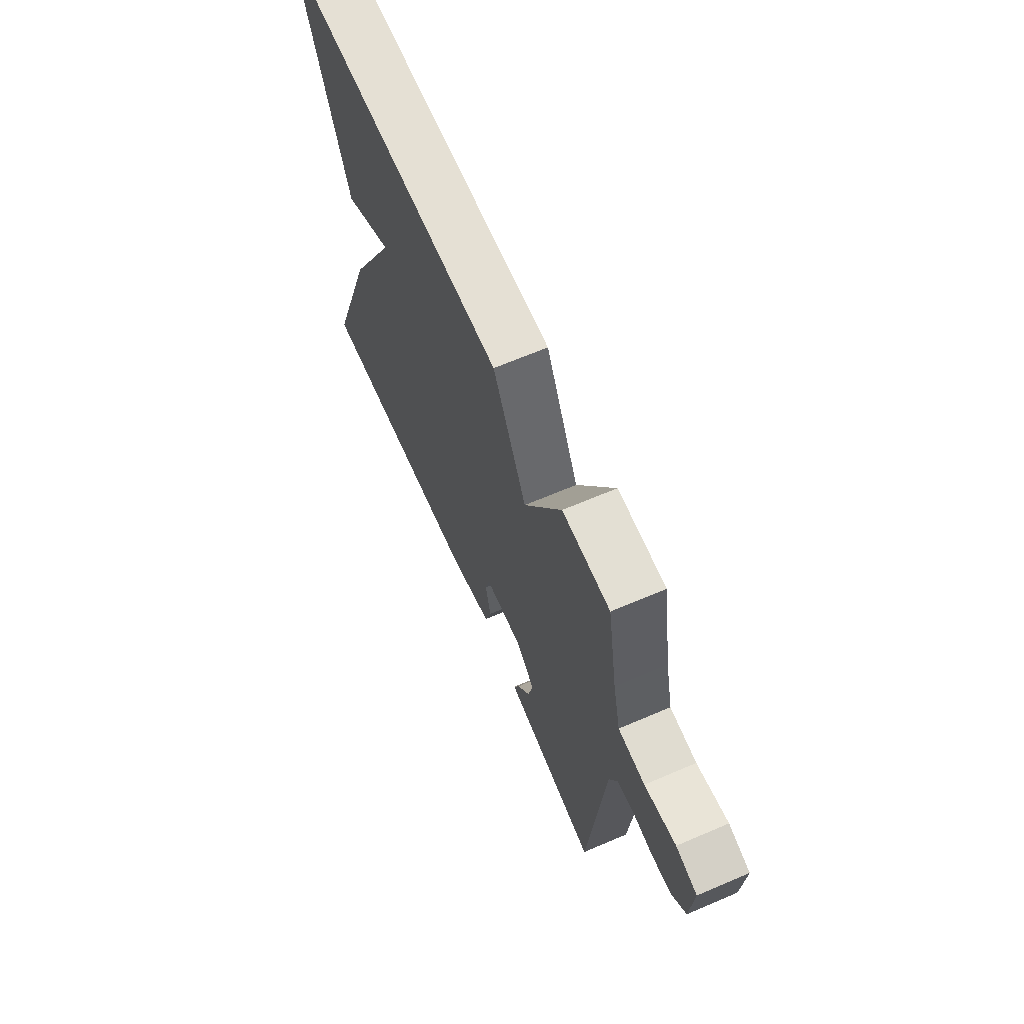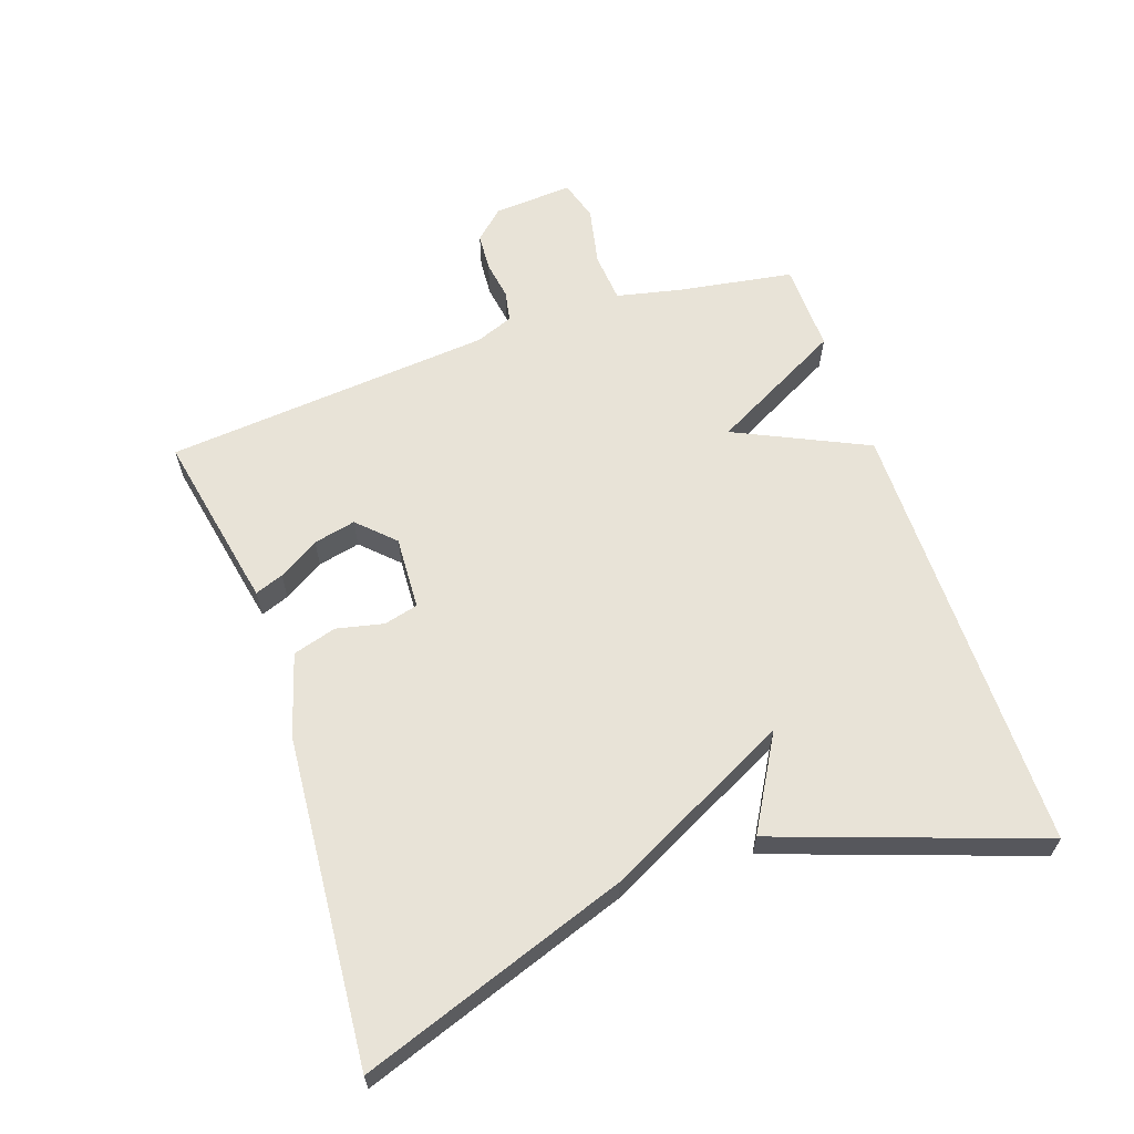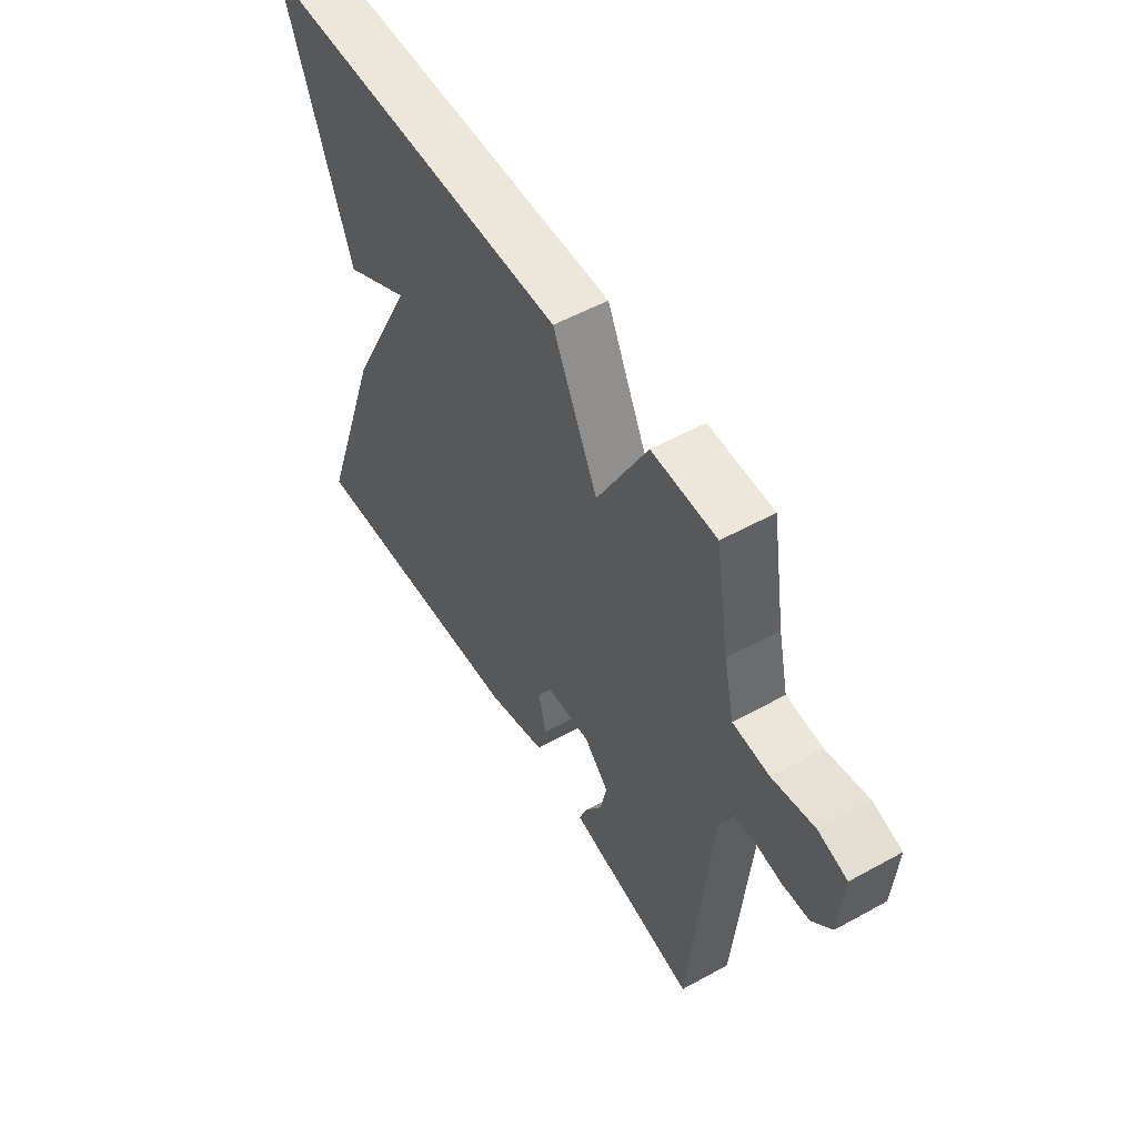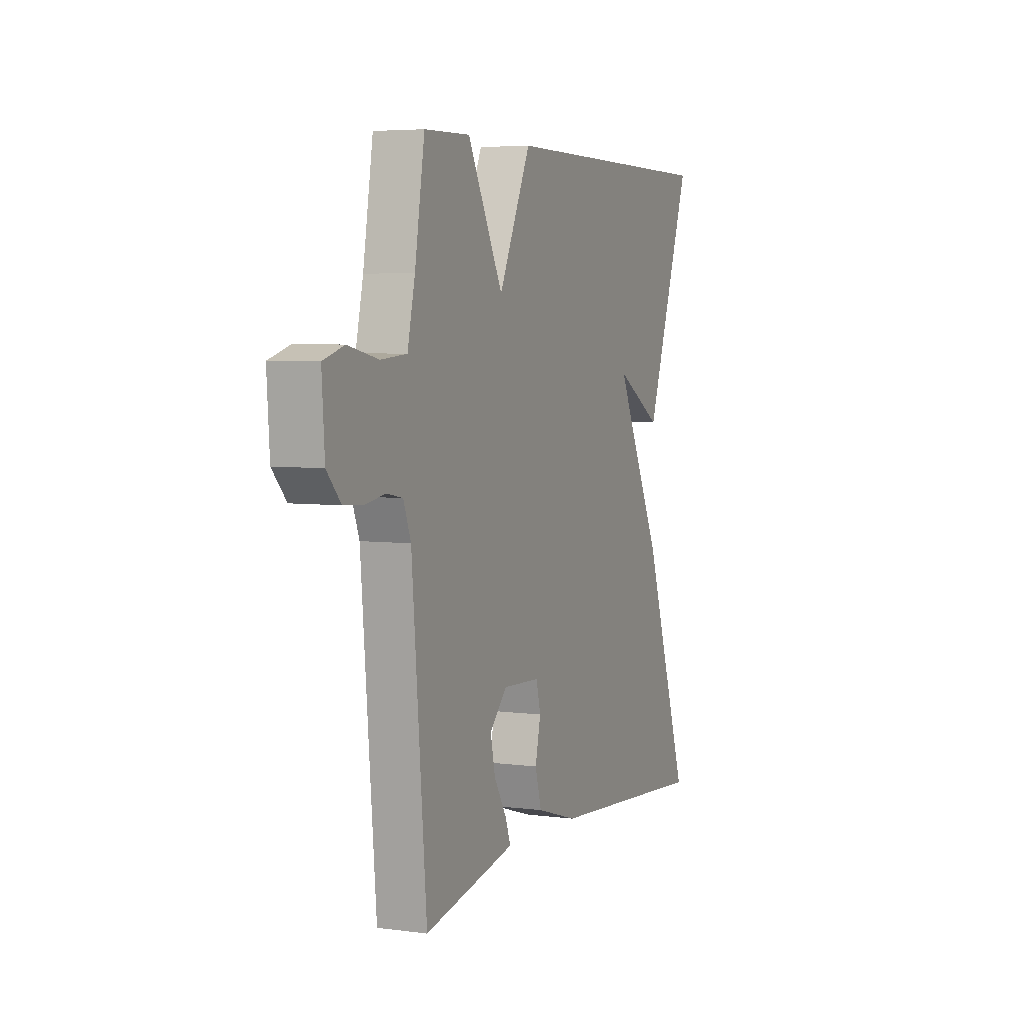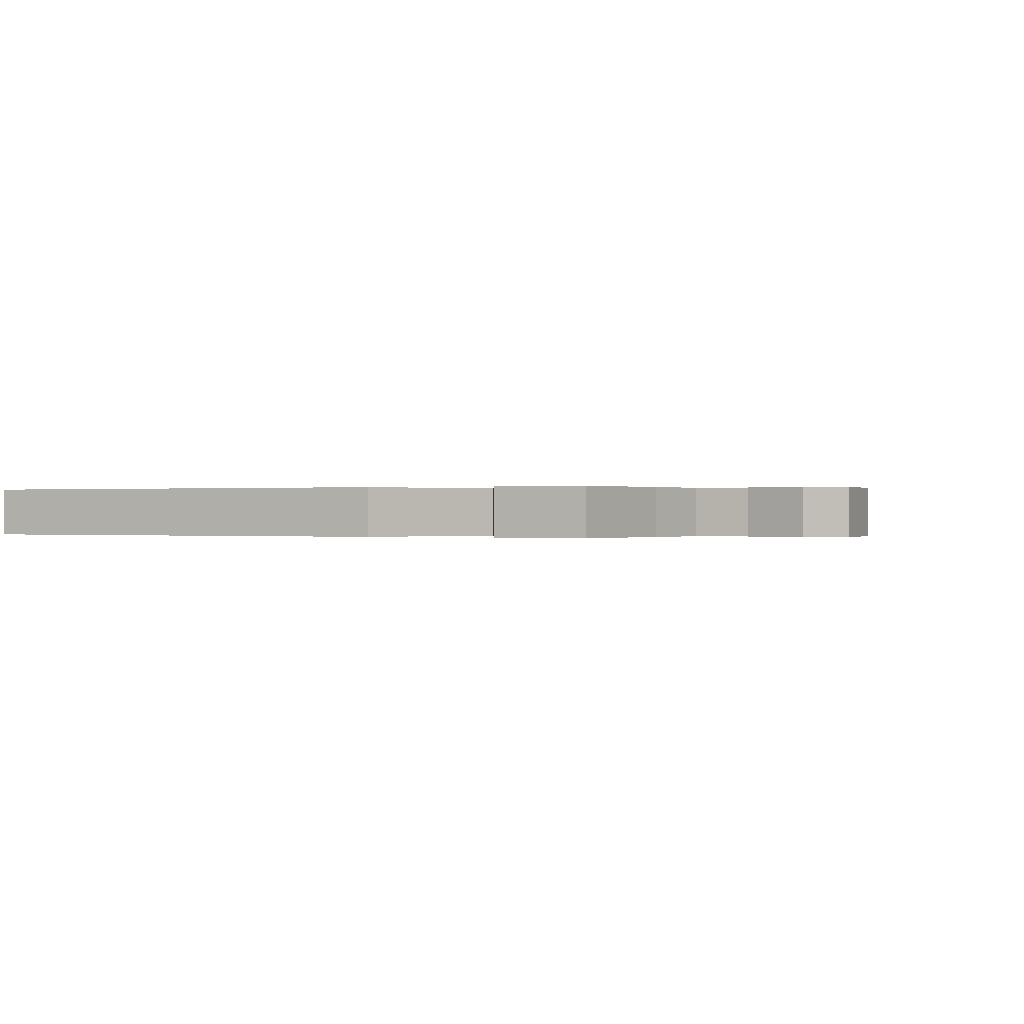
<metadata>
{"format":"obj","ext":"obj","renderer":"f3d","projection":"perspective","resolution":1024,"background":"white","views":[{"elev":65.9,"azim":66.7,"up":"+Z"},{"elev":62.4,"azim":-109.1,"up":"+Y"},{"elev":53.8,"azim":59.6,"up":"+Z"},{"elev":5.0,"azim":112.6,"up":"+Z"},{"elev":-0.0,"azim":26.8,"up":"+Y"}]}
</metadata>
<code>
v -0.5 0.07 0.5
v 0.165 0.07 0.503
v 0.26 0.07 0.303
v 0.365 0.07 0.503
v 0.5 0.07 0.5
v 0.529 0.07 0.325
v 0.551 0.07 0.228
v 0.627 0.07 0.222
v 0.716 0.07 0.241
v 0.777 0.07 0.223
v 0.769 0.07 0.103
v 0.728 0.07 0.058
v 0.671 0.07 0.054
v 0.612 0.07 0.063
v 0.565 0.07 0.054
v 0.543 0.07 -0.003
v 0.5 0.07 -0.5
v 0.278 0.07 -0.457
v 0.229 0.07 -0.447
v 0.245 0.07 -0.404
v 0.282 0.07 -0.343
v 0.296 0.07 -0.279
v 0.244 0.07 -0.226
v 0.133 0.07 -0.232
v 0.12 0.07 -0.284
v 0.136 0.07 -0.355
v 0.117 0.07 -0.421
v -0.007 0.07 -0.459
v -0.5 0.07 -0.5
v -0.36 0.07 -0.095
v -0.22 0.07 0.186
v -0.36 0.07 0.105
v -0.5 0 0.5
v 0.165 0 0.503
v 0.26 0 0.303
v 0.365 0 0.503
v 0.5 0 0.5
v 0.529 0 0.325
v 0.551 0 0.228
v 0.627 0 0.222
v 0.716 0 0.241
v 0.777 0 0.223
v 0.769 0 0.103
v 0.728 0 0.058
v 0.671 0 0.054
v 0.612 0 0.063
v 0.565 0 0.054
v 0.543 0 -0.003
v 0.5 0 -0.5
v 0.278 0 -0.457
v 0.229 0 -0.447
v 0.245 0 -0.404
v 0.282 0 -0.343
v 0.296 0 -0.279
v 0.244 0 -0.226
v 0.133 0 -0.232
v 0.12 0 -0.284
v 0.136 0 -0.355
v 0.117 0 -0.421
v -0.007 0 -0.459
v -0.5 0 -0.5
v -0.36 0 -0.095
v -0.22 0 0.186
v -0.36 0 0.105
f 31 32 1 2
f 29 30 31
f 28 29 31
f 27 28 31
f 26 27 31
f 25 26 31
f 31 2 3
f 25 31 3
f 24 25 3
f 4 5 6
f 3 4 6
f 24 3 6
f 23 24 6
f 22 23 6 7
f 21 22 7 8
f 19 20 21
f 18 19 21
f 17 18 21
f 16 17 21
f 15 16 21 8
f 9 10 11
f 8 9 11
f 15 8 11
f 14 15 11
f 11 12 13 14
f 34 33 64 63
f 63 62 61
f 63 61 60
f 63 60 59
f 63 59 58
f 63 58 57
f 35 34 63
f 35 63 57
f 35 57 56
f 38 37 36
f 38 36 35
f 38 35 56
f 38 56 55
f 39 38 55 54
f 40 39 54 53
f 53 52 51
f 53 51 50
f 53 50 49
f 53 49 48
f 40 53 48 47
f 43 42 41
f 43 41 40
f 43 40 47
f 43 47 46
f 46 45 44 43
f 1 33 34 2
f 2 34 35 3
f 3 35 36 4
f 4 36 37 5
f 5 37 38 6
f 6 38 39 7
f 7 39 40 8
f 8 40 41 9
f 9 41 42 10
f 10 42 43 11
f 11 43 44 12
f 12 44 45 13
f 13 45 46 14
f 14 46 47 15
f 15 47 48 16
f 16 48 49 17
f 17 49 50 18
f 18 50 51 19
f 19 51 52 20
f 20 52 53 21
f 21 53 54 22
f 22 54 55 23
f 23 55 56 24
f 24 56 57 25
f 25 57 58 26
f 26 58 59 27
f 27 59 60 28
f 28 60 61 29
f 29 61 62 30
f 30 62 63 31
f 31 63 64 32
f 32 64 33 1

</code>
